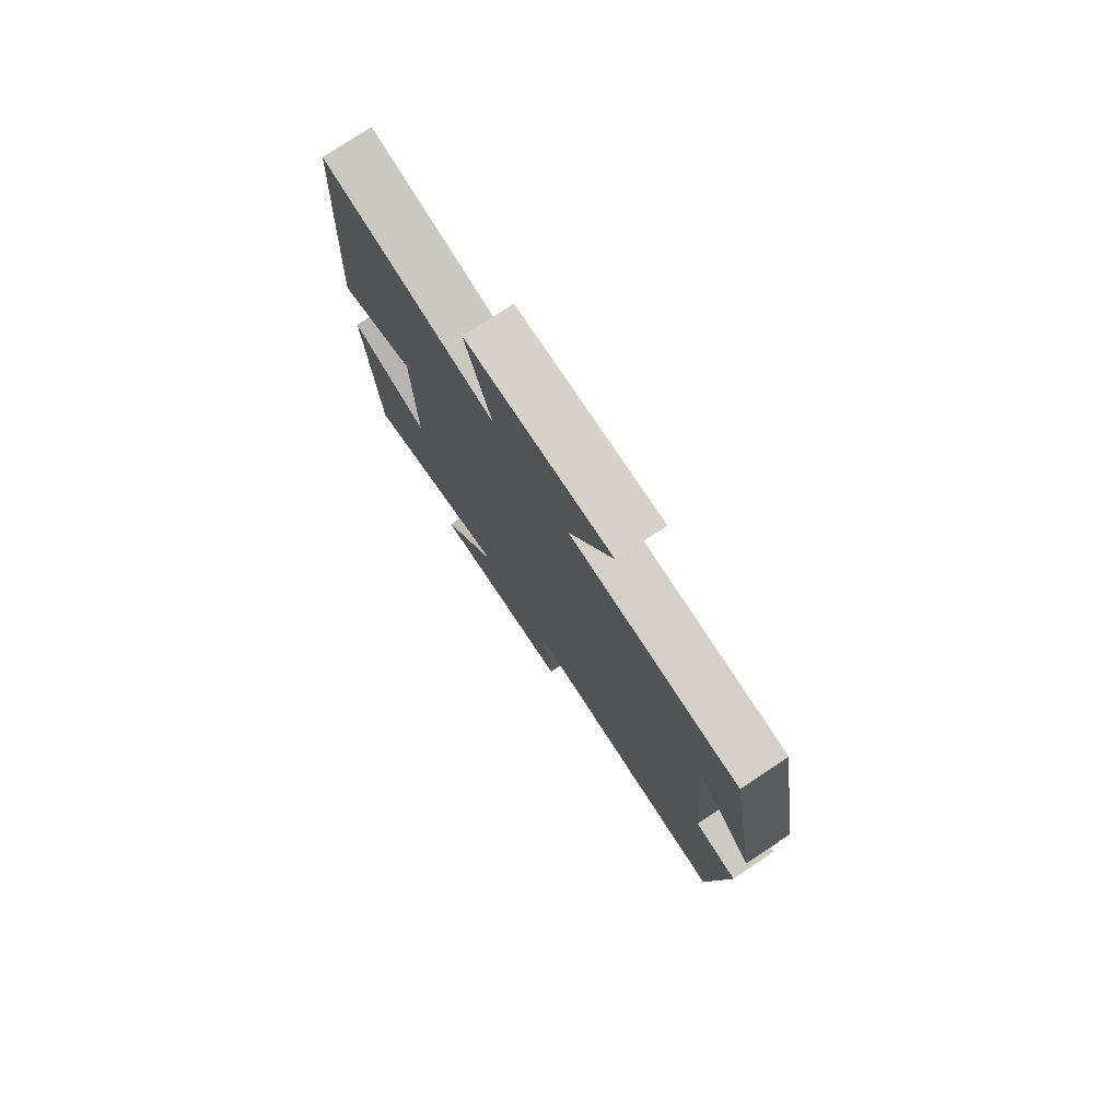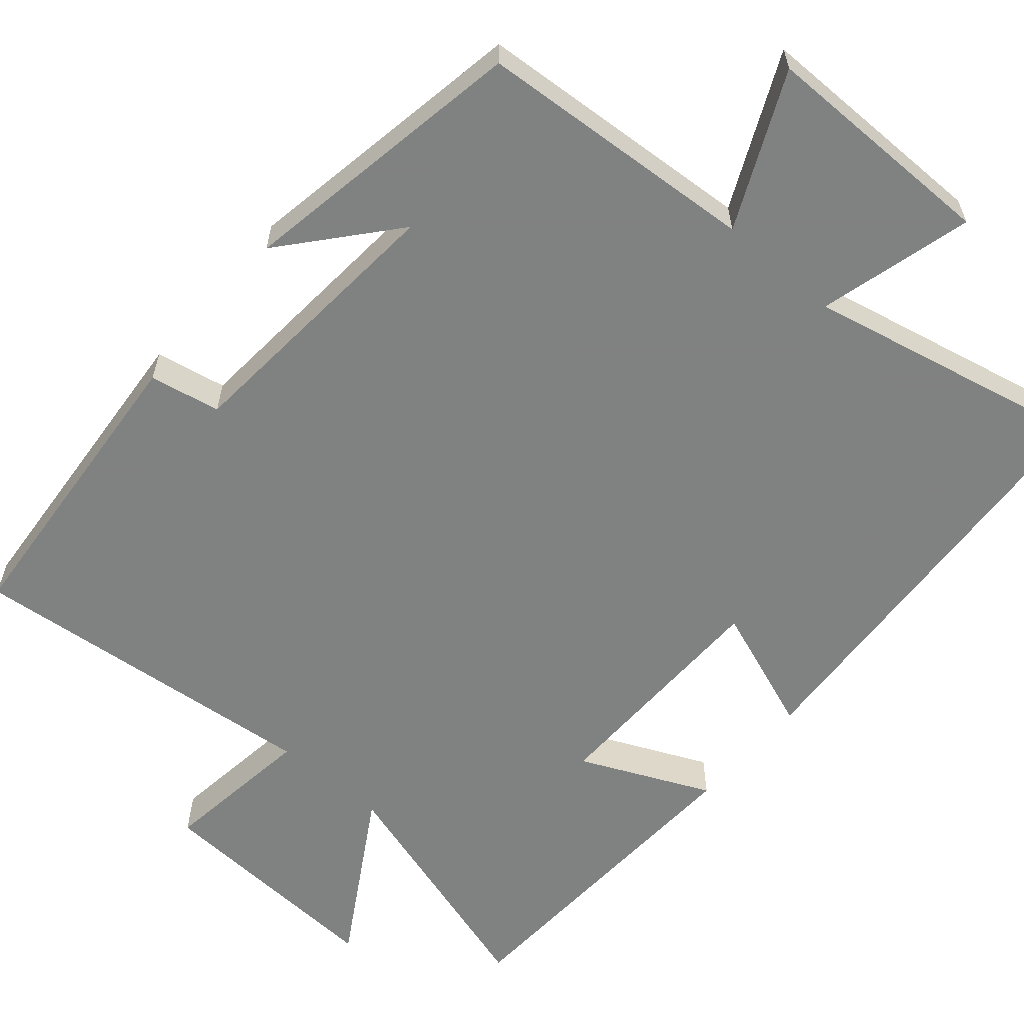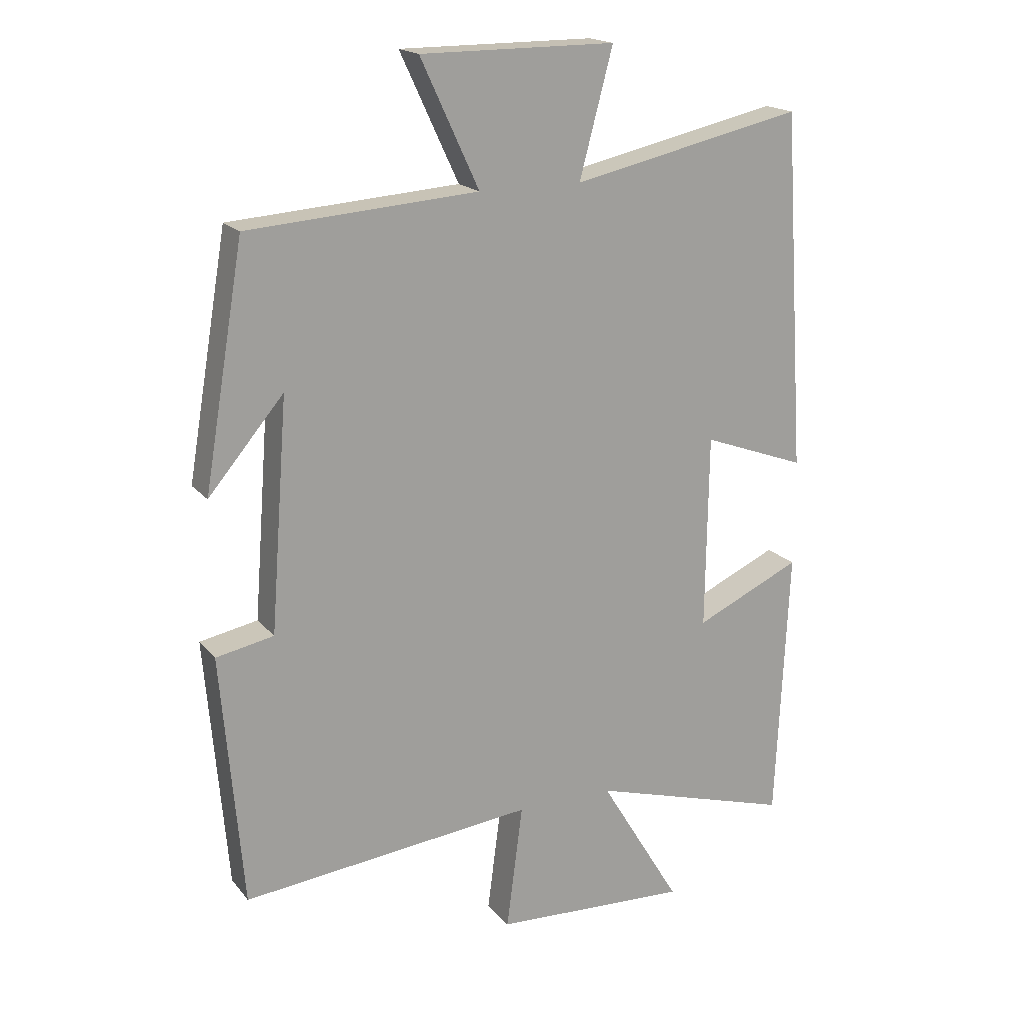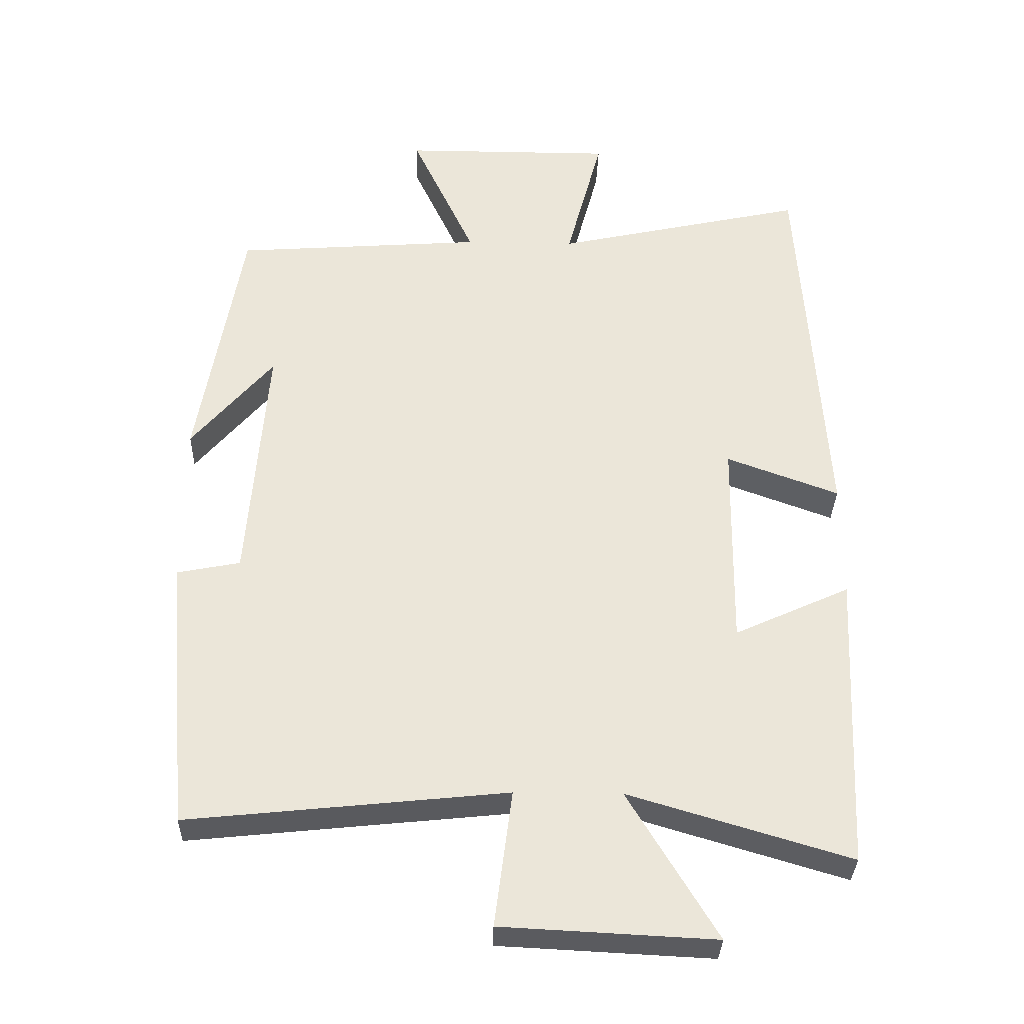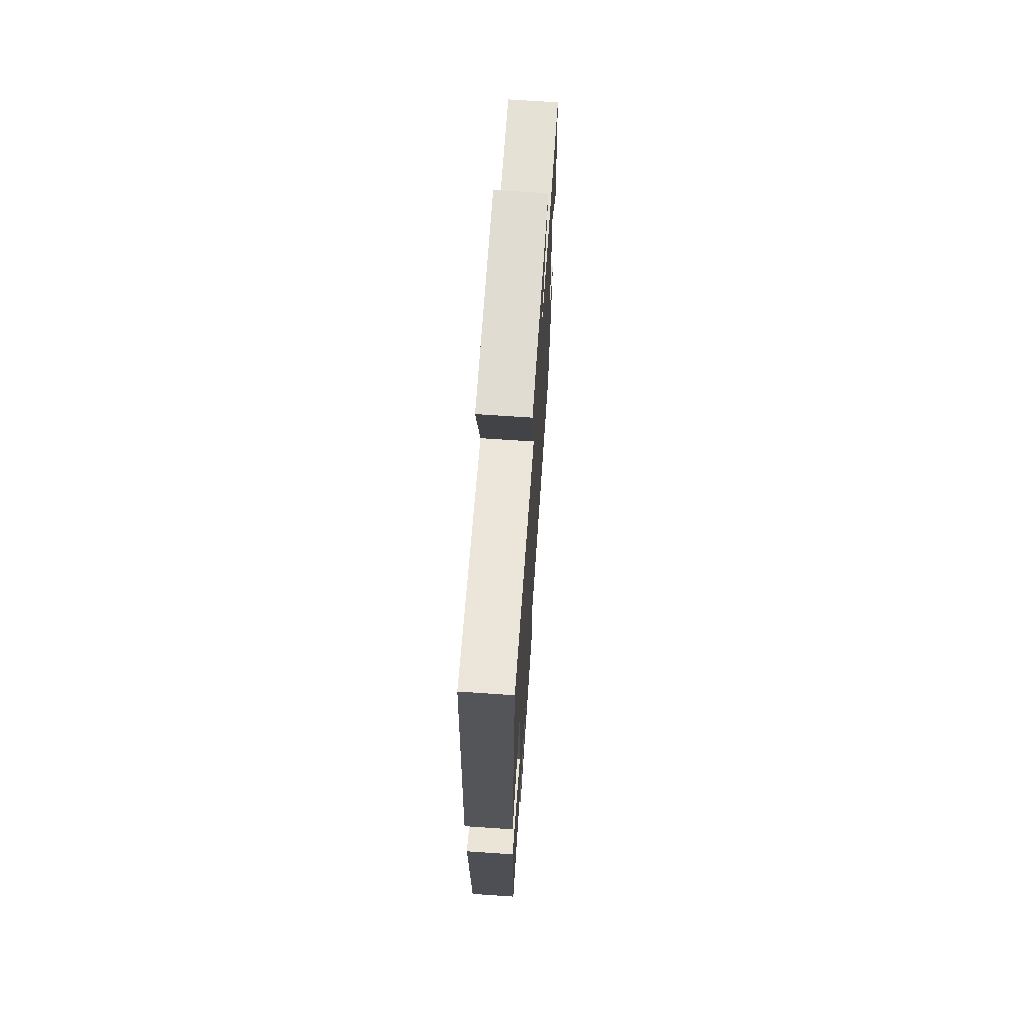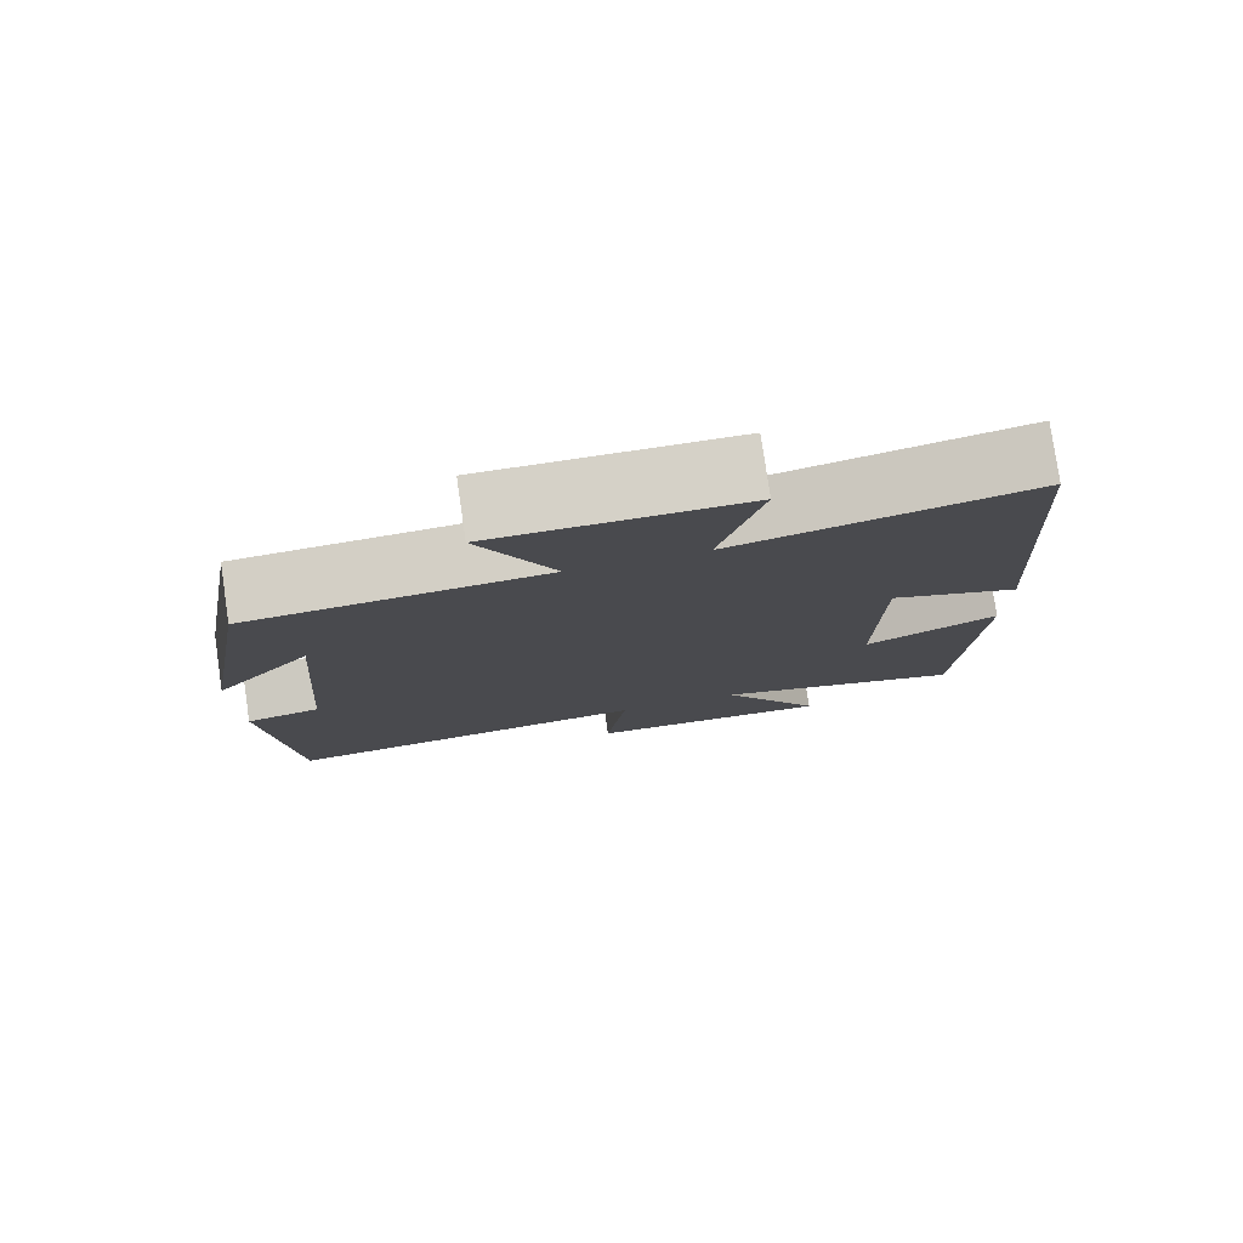
<metadata>
{"format":"obj","ext":"obj","renderer":"f3d","projection":"perspective","resolution":1024,"background":"white","views":[{"elev":77.6,"azim":-123.6,"up":"+Z"},{"elev":-60.3,"azim":-40.7,"up":"+Y"},{"elev":18.4,"azim":-26.7,"up":"+Z"},{"elev":-32.8,"azim":-1.5,"up":"+Z"},{"elev":69.0,"azim":93.9,"up":"+Z"},{"elev":78.9,"azim":-8.3,"up":"+Z"}]}
</metadata>
<code>
v -0.466 0.07 -0.548
v -0.5 0.07 -0.146
v -0.408 0.07 -0.128
v -0.38 0.07 0.238
v -0.5 0.07 0.096
v -0.436 0.07 0.474
v -0.07 0.07 0.5
v -0.163 0.07 0.7
v 0.147 0.07 0.7
v 0.094 0.07 0.5
v 0.463 0.07 0.581
v 0.5 0.07 0.012
v 0.335 0.07 0.073
v 0.331 0.07 -0.237
v 0.5 0.07 -0.16
v 0.48 0.07 -0.597
v 0.156 0.07 -0.5
v 0.286 0.07 -0.716
v -0.026 0.07 -0.7
v 0 0.07 -0.5
v -0.466 0 -0.548
v -0.5 0 -0.146
v -0.408 0 -0.128
v -0.38 0 0.238
v -0.5 0 0.096
v -0.436 0 0.474
v -0.07 0 0.5
v -0.163 0 0.7
v 0.147 0 0.7
v 0.094 0 0.5
v 0.463 0 0.581
v 0.5 0 0.012
v 0.335 0 0.073
v 0.331 0 -0.237
v 0.5 0 -0.16
v 0.48 0 -0.597
v 0.156 0 -0.5
v 0.286 0 -0.716
v -0.026 0 -0.7
v 0 0 -0.5
f 17 18 19 20
f 14 15 16 17
f 13 14 17 20
f 10 11 12 13
f 10 13 20 1
f 7 8 9 10
f 4 5 6
f 4 6 7 10
f 1 2 3
f 10 1 3
f 3 4 10
f 40 39 38 37
f 37 36 35 34
f 40 37 34 33
f 33 32 31 30
f 21 40 33 30
f 30 29 28 27
f 26 25 24
f 30 27 26 24
f 23 22 21
f 23 21 30
f 30 24 23
f 1 21 22 2
f 2 22 23 3
f 3 23 24 4
f 4 24 25 5
f 5 25 26 6
f 6 26 27 7
f 7 27 28 8
f 8 28 29 9
f 9 29 30 10
f 10 30 31 11
f 11 31 32 12
f 12 32 33 13
f 13 33 34 14
f 14 34 35 15
f 15 35 36 16
f 16 36 37 17
f 17 37 38 18
f 18 38 39 19
f 19 39 40 20
f 20 40 21 1

</code>
